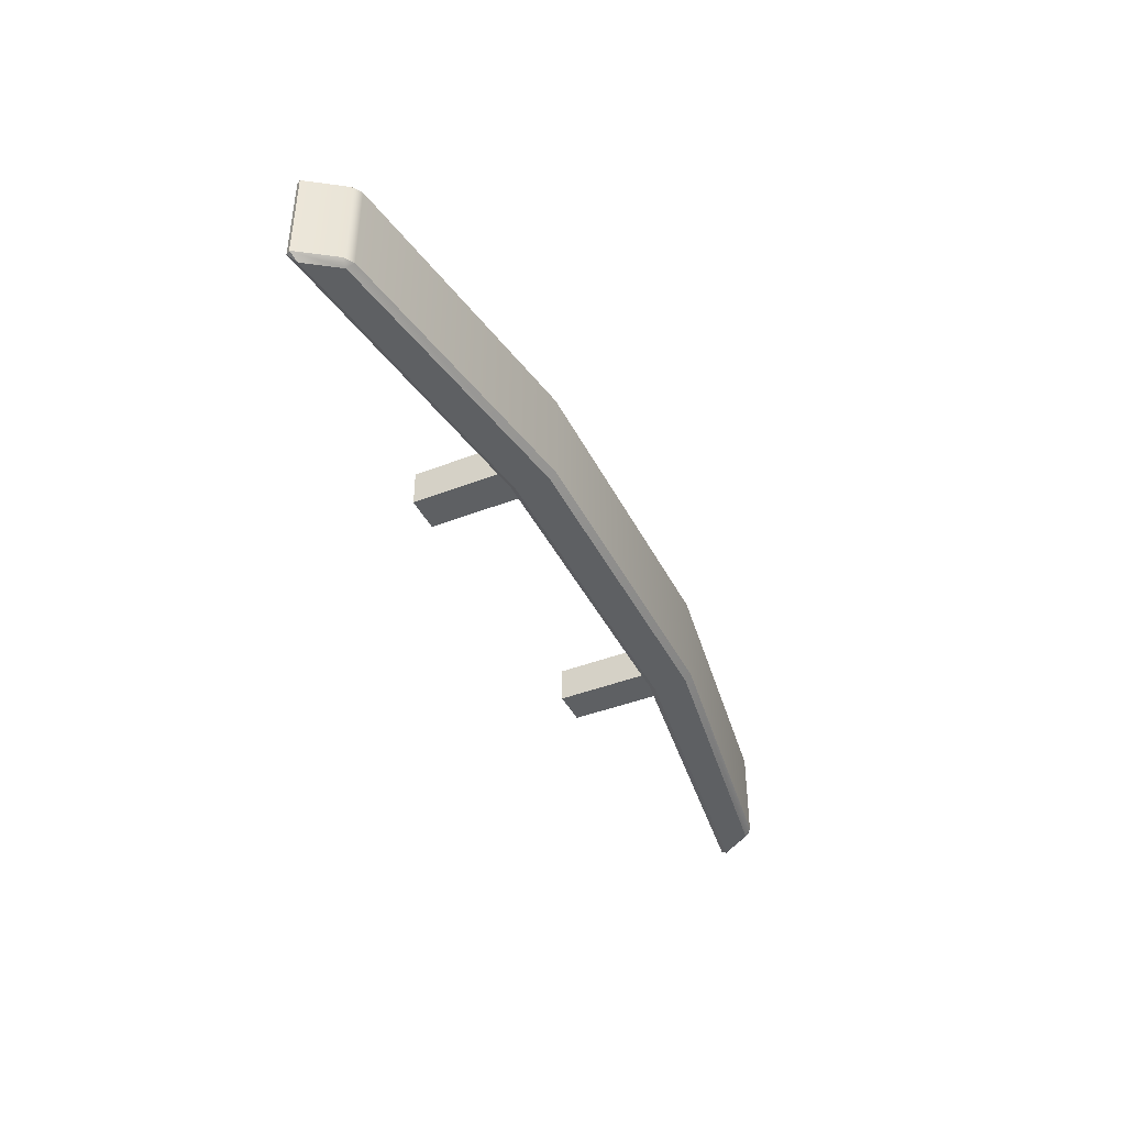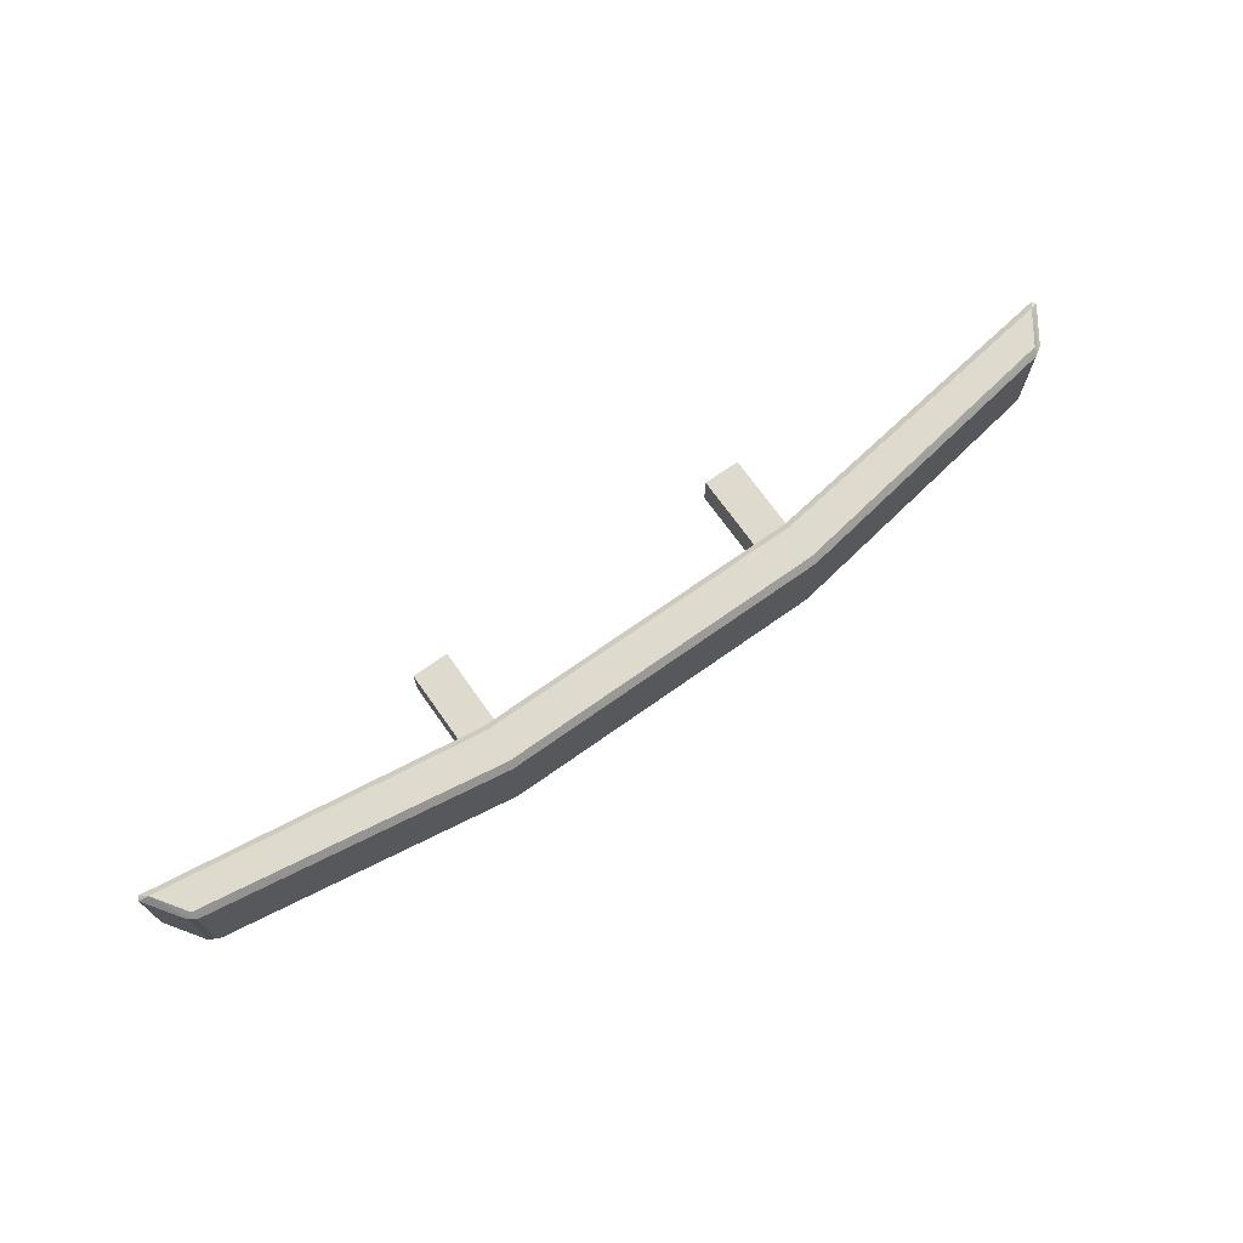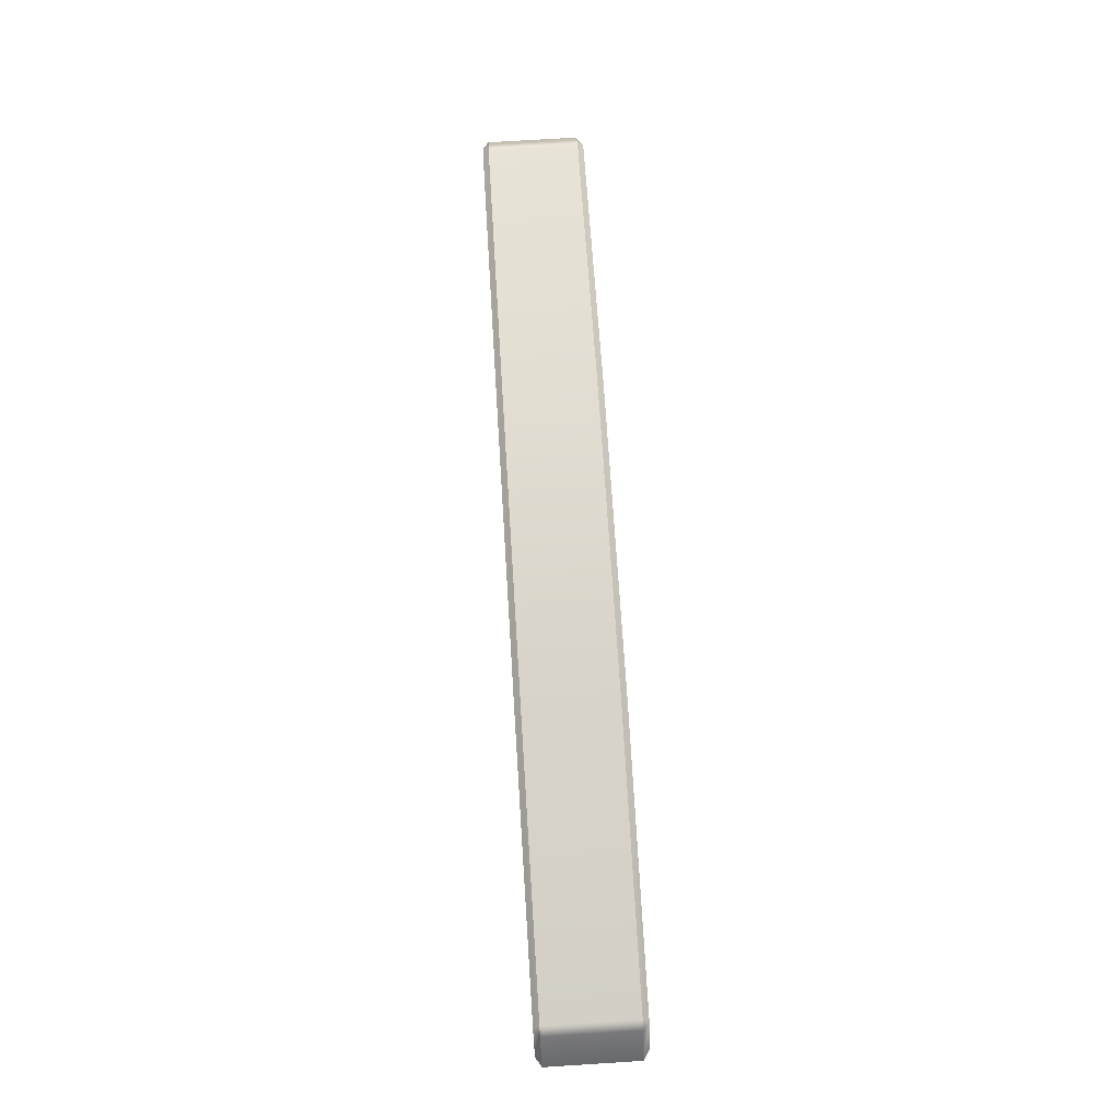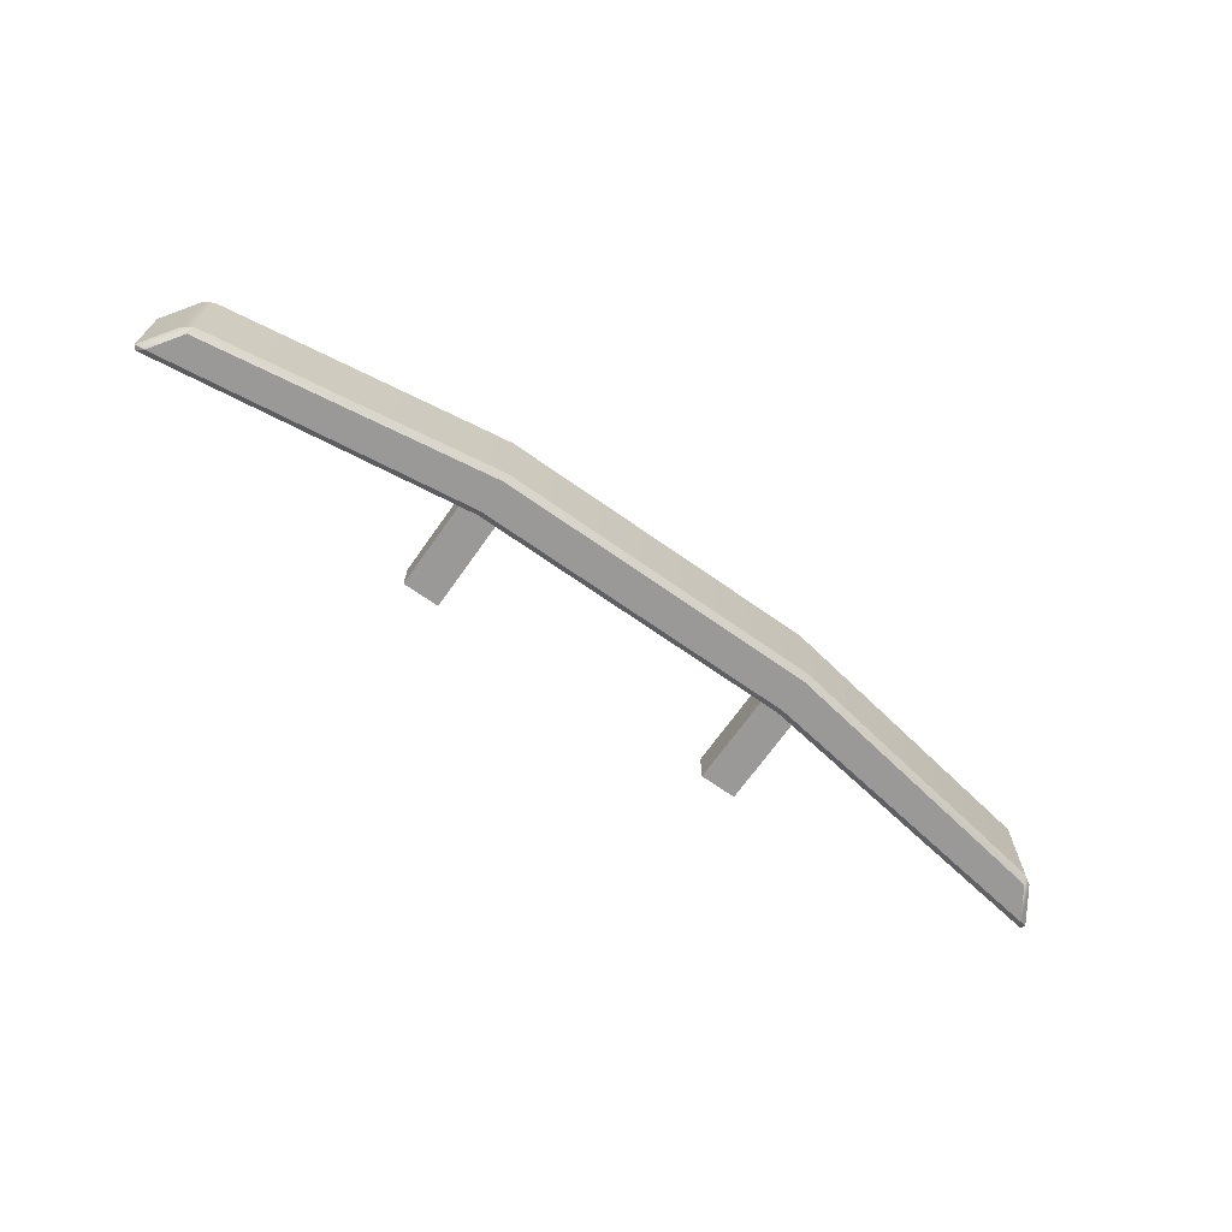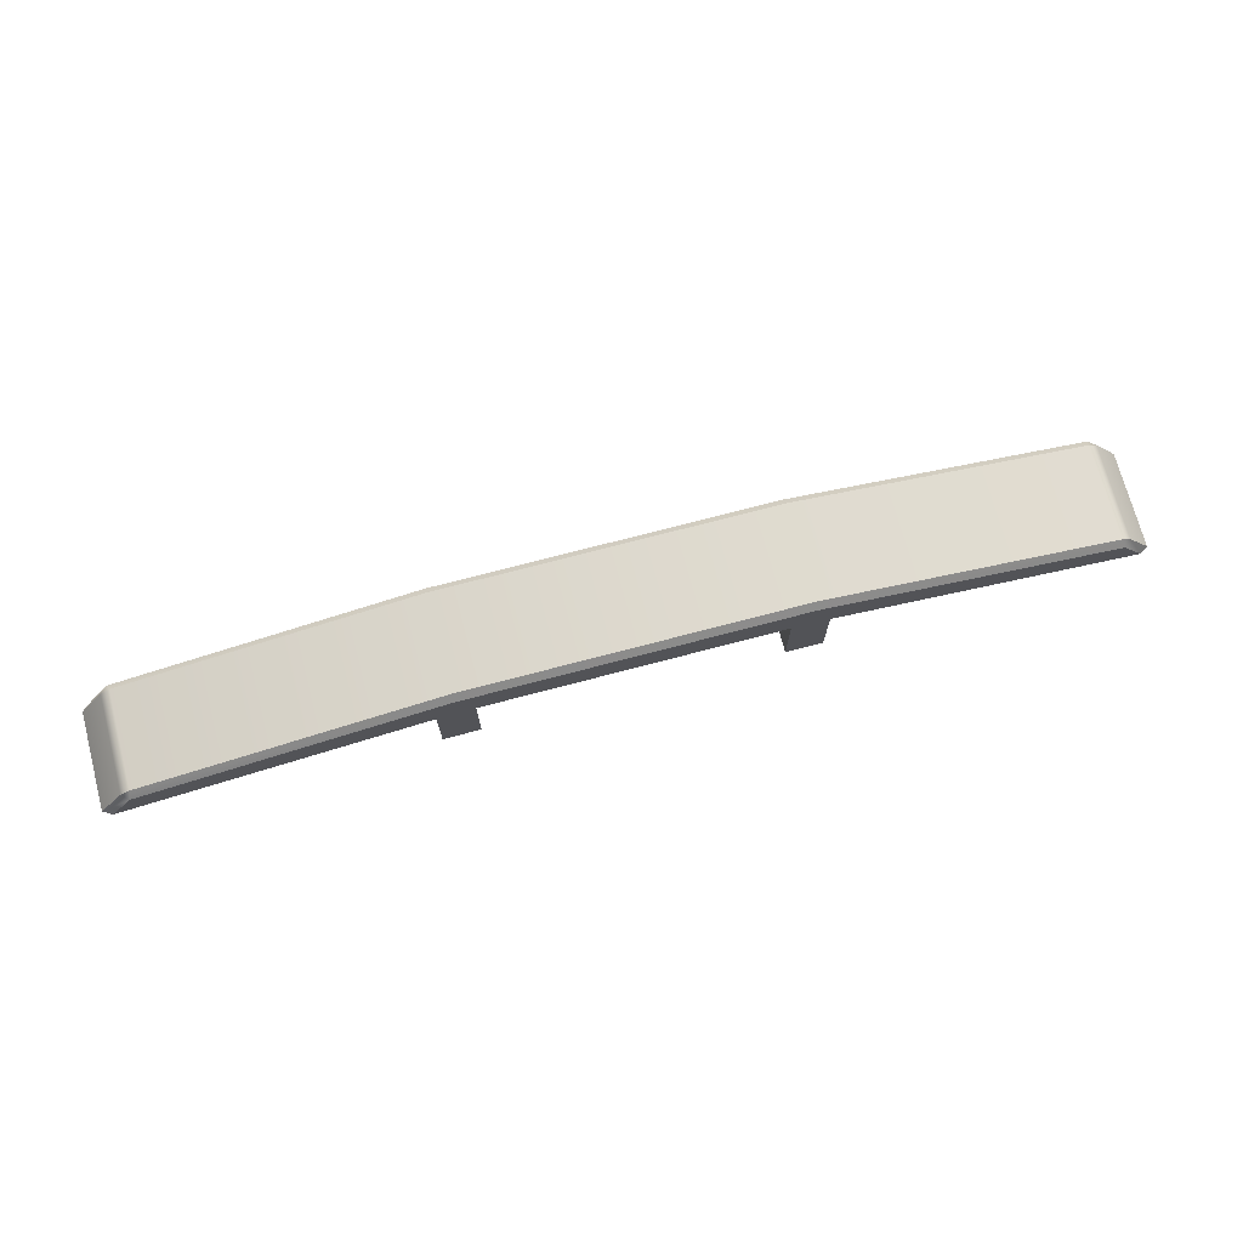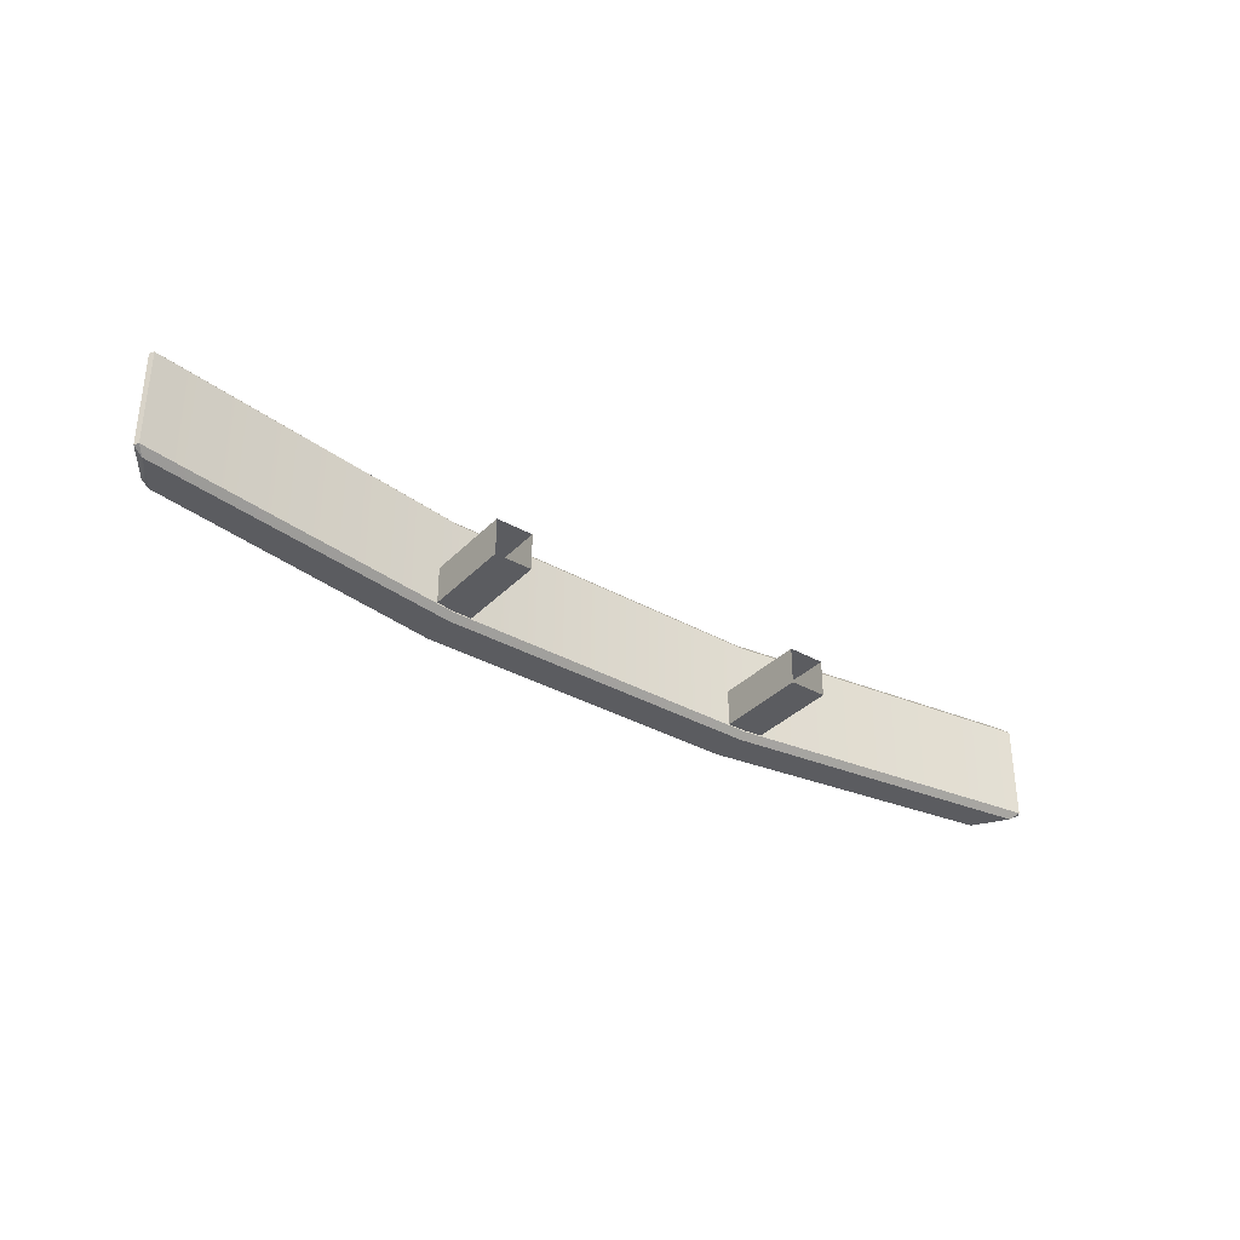
<metadata>
{"format":"obj","ext":"obj","renderer":"f3d","projection":"perspective","resolution":1024,"background":"white","views":[{"elev":-42.1,"azim":-64.9,"up":"+Y"},{"elev":71.1,"azim":-35.3,"up":"+Y"},{"elev":71.9,"azim":86.4,"up":"+Z"},{"elev":-68.9,"azim":-35.2,"up":"+Y"},{"elev":72.1,"azim":-14.8,"up":"+Z"},{"elev":-34.6,"azim":143.0,"up":"+Y"}]}
</metadata>
<code>
v -13.09 170.9 39.96
v -12.89 170.8 39.95
v -12.81 170.9 40.14
v -4.615 170.8 41.25
v -4.629 170.9 41.42
v -12.89 173.8 39.95
v -13.09 173.6 39.96
v -12.81 173.6 40.14
v -4.615 173.8 41.25
v -4.629 173.6 41.42
v -13.71 173.6 38.82
v -13.79 173.6 38.94
v -13.52 173.8 39.02
v -4.641 173.8 40.29
v -4.629 173.6 40.11
v -13.52 170.8 39.02
v -13.79 170.9 38.94
v -13.71 170.9 38.82
v -4.629 170.9 40.11
v -4.641 170.8 40.29
v 12.81 170.9 40.14
v 12.89 170.8 39.95
v 13.09 170.9 39.96
v 12.89 173.8 39.95
v 12.81 173.6 40.14
v 13.09 173.6 39.96
v 13.71 173.6 38.82
v 13.52 173.8 39.02
v 13.79 173.6 38.94
v 13.52 170.8 39.02
v 13.71 170.9 38.82
v 13.79 170.9 38.94
v 4.629 173.6 41.42
v 4.615 173.8 41.25
v 4.641 173.8 40.29
v 4.629 173.6 40.11
v 4.629 170.9 40.11
v 4.641 170.8 40.29
v 4.615 170.8 41.25
v 4.629 170.9 41.42
v -5.148 171 40.64
v -4.11 171 40.64
v -5.148 172 40.64
v -4.11 172 40.64
v -5.148 172 37.52
v -4.11 172 37.52
v -5.148 171 37.52
v -4.11 171 37.52
v 4.11 171 40.64
v 5.148 171 40.64
v 4.11 172 40.64
v 5.148 172 40.64
v 4.11 172 37.52
v 5.148 172 37.52
v 4.11 171 37.52
v 5.148 171 37.52
f 7 12 17 1
f 32 29 26 23
f 2 1 17 16
f 3 2 4 5
f 1 3 8 7
f 5 4 39 40
f 7 6 13 12
f 6 8 10 9
f 9 10 33 34
f 12 11 18 17
f 11 13 14 15
f 15 14 35 36
f 16 18 19 20
f 20 19 37 38
f 22 21 40 39
f 23 22 30 32
f 21 23 26 25
f 25 24 34 33
f 24 26 29 28
f 28 27 36 35
f 27 29 32 31
f 31 30 38 37
f 9 34 35 14
f 19 15 36 37
f 4 20 38 39
f 10 5 40 33
f 4 2 16 20
f 10 8 3 5
f 14 13 6 9
f 19 18 11 15
f 38 30 22 39
f 40 21 25 33
f 34 24 28 35
f 36 27 31 37
f 1 2 3
f 6 7 8
f 11 12 13
f 16 17 18
f 21 22 23
f 24 25 26
f 27 28 29
f 30 31 32
f 43 44 46 45
f 47 48 42 41
f 42 48 46 44
f 47 41 43 45
f 51 52 54 53
f 55 56 50 49
f 50 56 54 52
f 55 49 51 53

</code>
